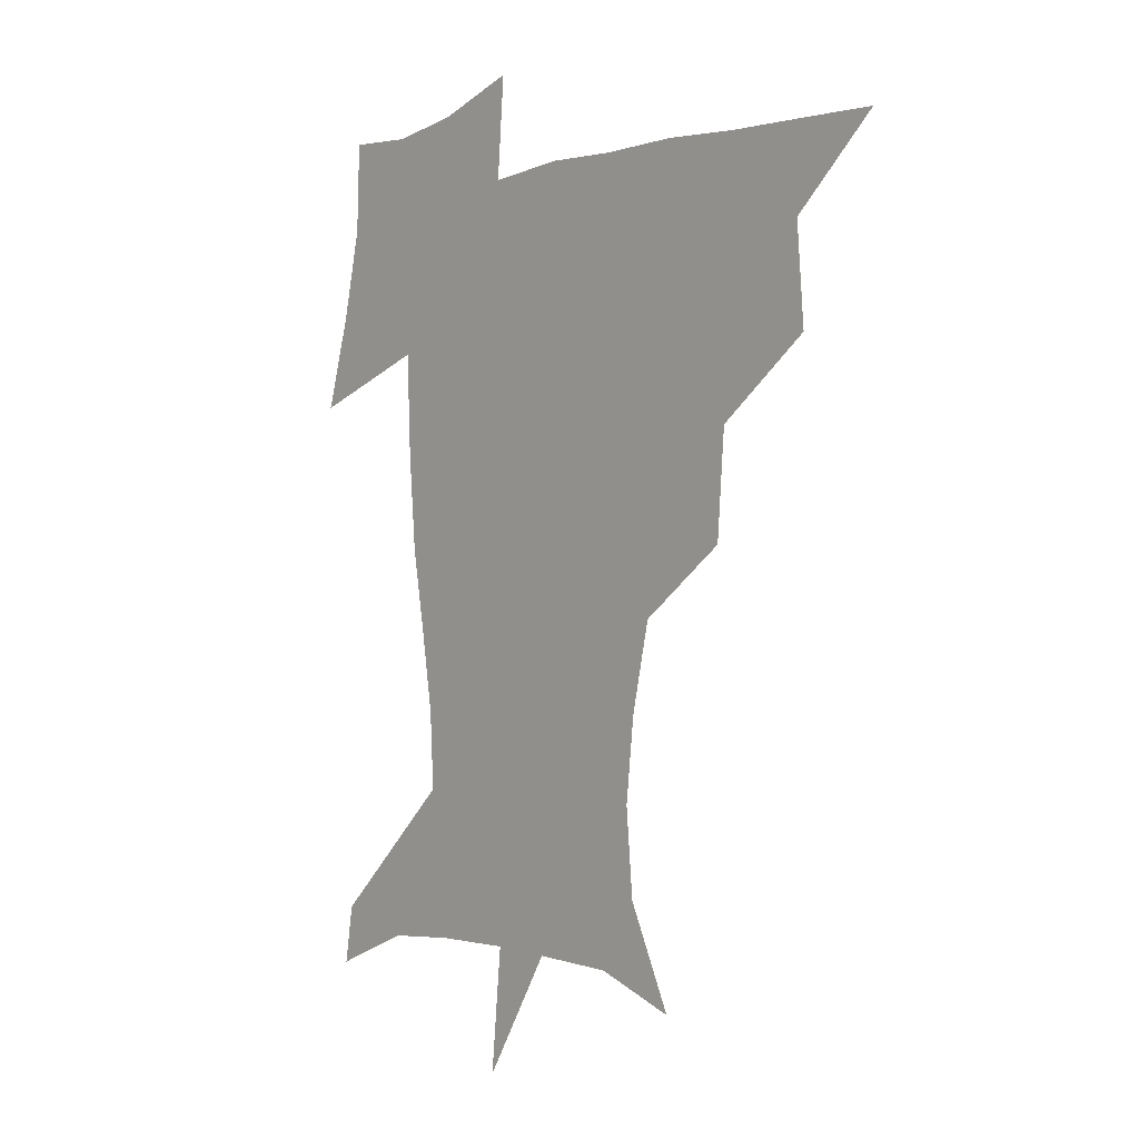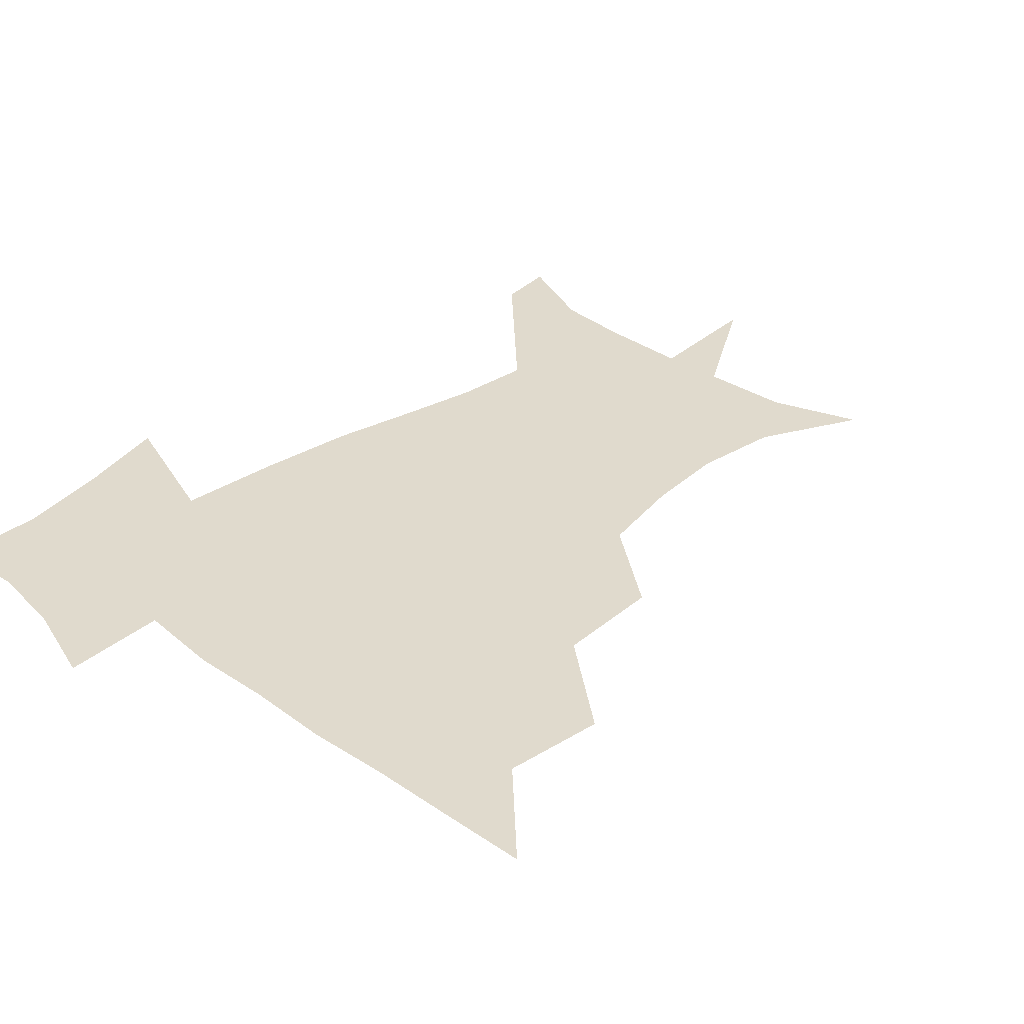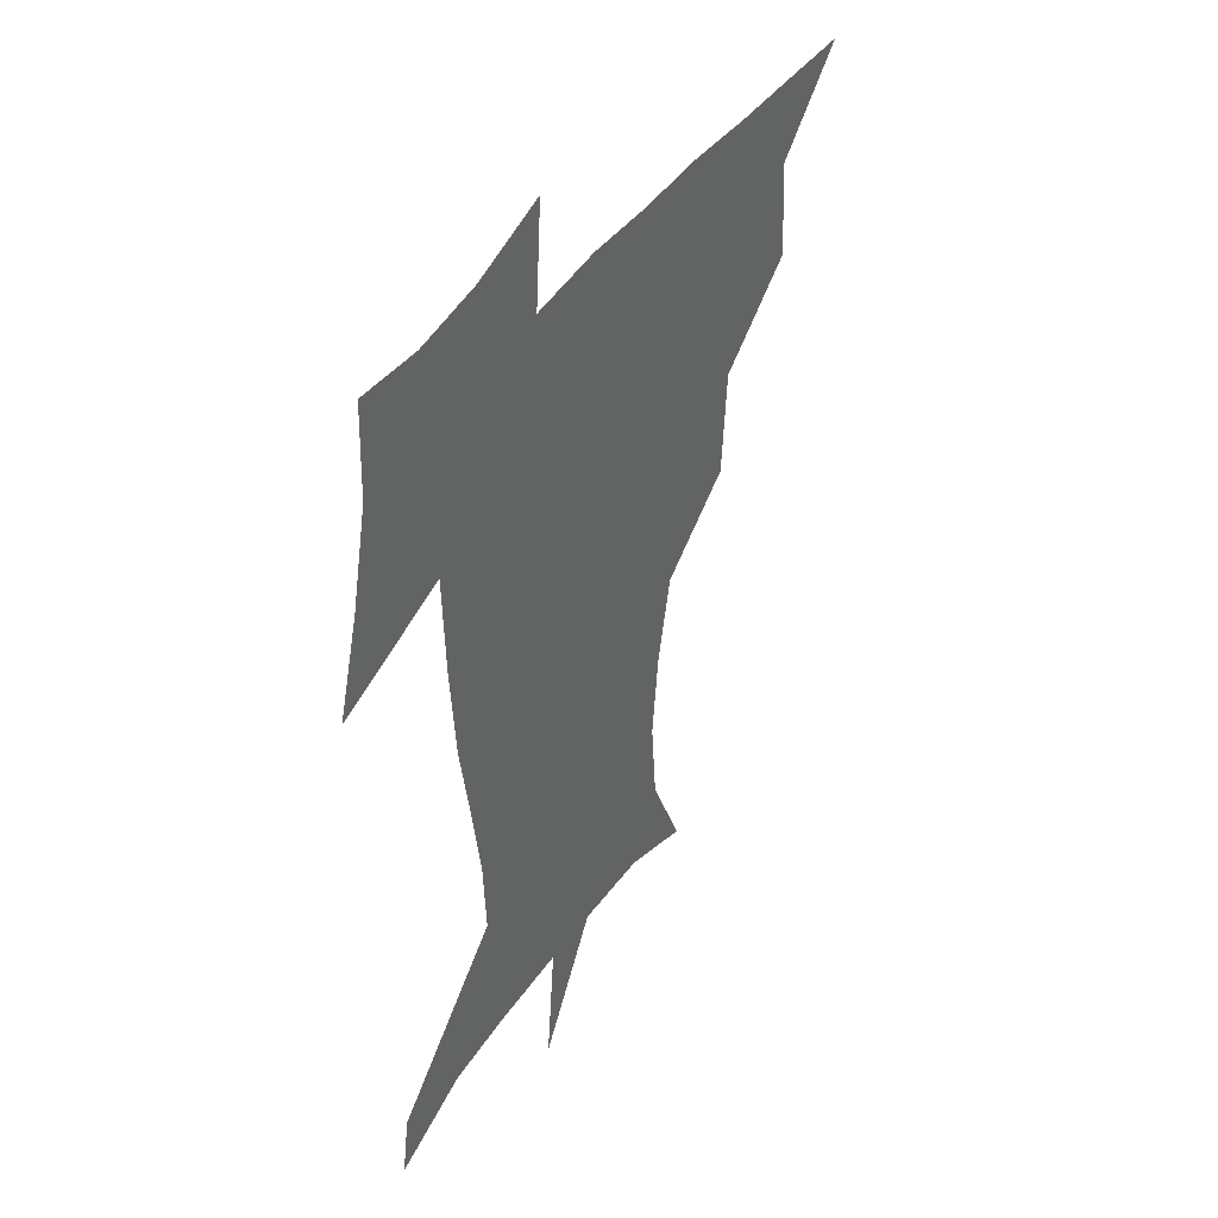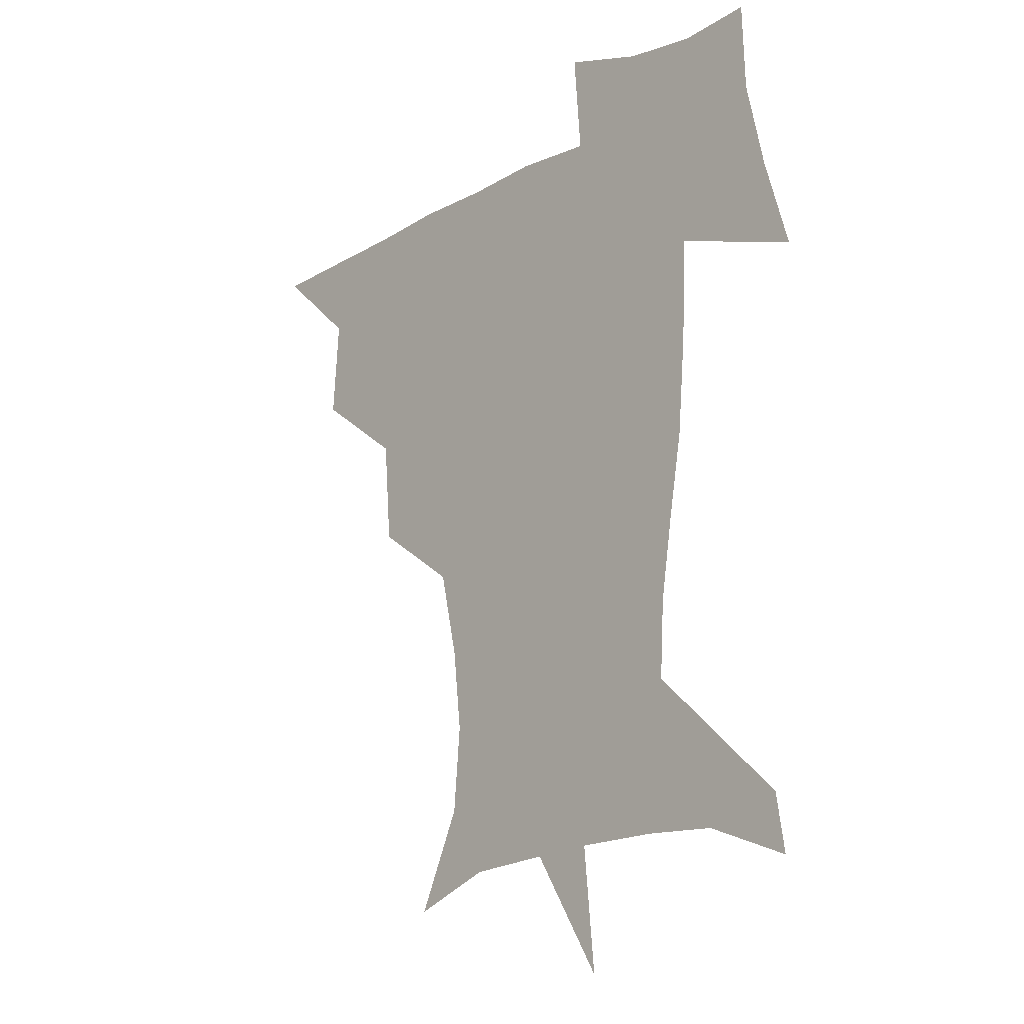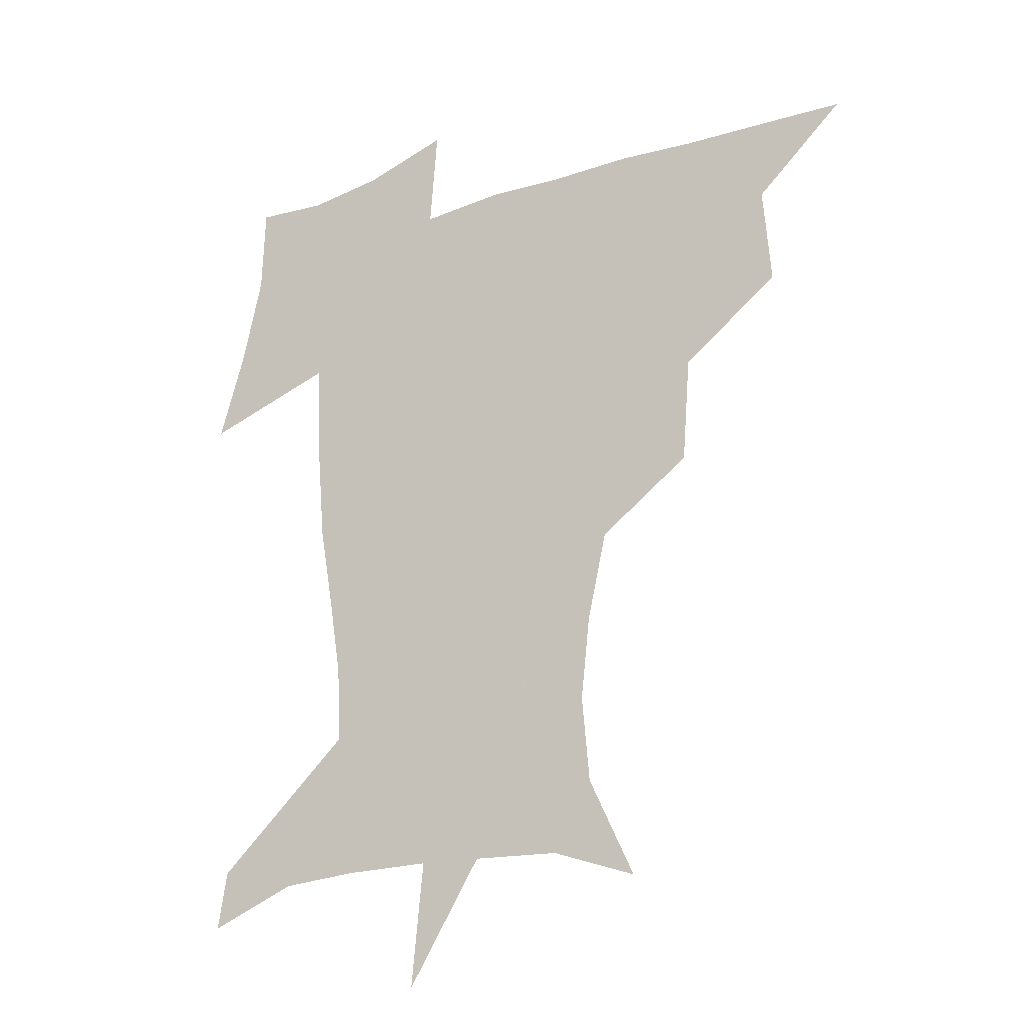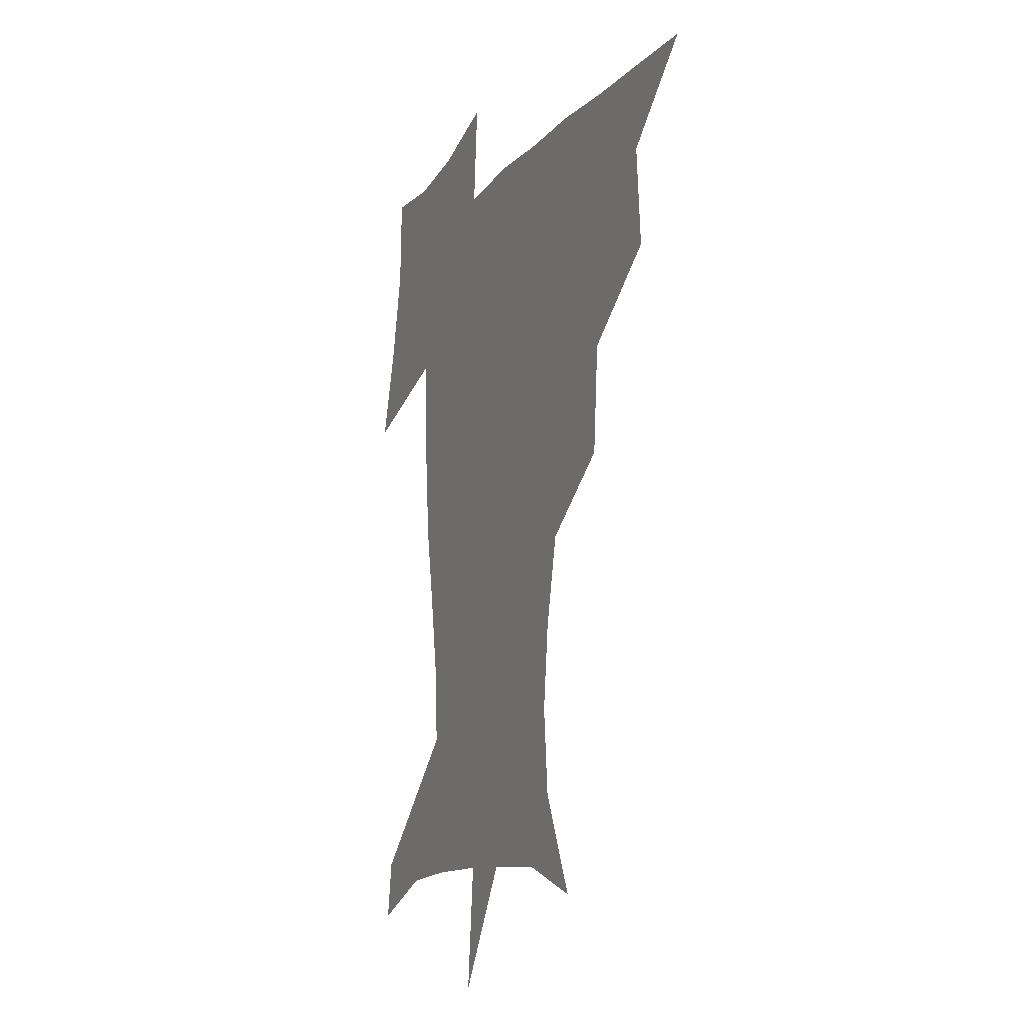
<metadata>
{"format":"obj","ext":"obj","renderer":"f3d","projection":"perspective","resolution":1024,"background":"white","views":[{"elev":-1.9,"azim":-130.7,"up":"+Y"},{"elev":33.1,"azim":-134.6,"up":"+Z"},{"elev":41.8,"azim":120.9,"up":"+Y"},{"elev":-17.4,"azim":47.1,"up":"+Y"},{"elev":-23.1,"azim":-150.1,"up":"+Y"},{"elev":-13.0,"azim":-113.5,"up":"+Y"}]}
</metadata>
<code>
v 451.6 449.1 0
v 481.1 383.3 0
v 483.8 419.4 0
v 482.2 450.2 0
v 519.7 318.4 0
v 516.6 356.8 0
v 515.6 391.2 0
v 514.9 421.7 0
v 513 451.2 0
v 544 165.5 0
v 560.7 201.6 0
v 563.4 232.9 0
v 560.1 263 0
v 553 294.7 0
v 548.6 332.6 0
v 546.6 365 0
v 545.7 394.9 0
v 544.3 423.2 0
v 542.1 453.2 0
v 575.1 177.1 0
v 584 211.9 0
v 583.8 244 0
v 581.5 275.3 0
v 577.4 305.7 0
v 575.5 338 0
v 574.3 367.6 0
v 574.4 397.3 0
v 573.1 424.4 0
v 572.2 452.9 0
v 607.2 179.2 0
v 606.5 215.2 0
v 605 243.9 0
v 603.3 279.9 0
v 602 308 0
v 601.5 340.7 0
v 601.6 369.6 0
v 602 398.2 0
v 602.4 424.9 0
v 600.7 454.2 0
v 634.3 135.3 0
v 630 180.4 0
v 628.3 217.4 0
v 626.6 248 0
v 626 279.8 0
v 626.5 311.2 0
v 627.4 340 0
v 628.1 371.6 0
v 629.1 398.4 0
v 630 425.3 0
v 631.5 451.8 0
v 628.7 489.1 0
v 662.1 180.8 0
v 651.4 215.9 0
v 647 245.5 0
v 648.8 273.6 0
v 651.3 303.3 0
v 653.8 333.5 0
v 654.7 367.4 0
v 655.8 398.1 0
v 656.3 424.9 0
v 658 450.9 0
v 660.5 479.1 0
v 689.9 179.3 0
v 677.4 209 0
v 668.8 234.1 0
v 670.3 262 0
v 674.8 291 0
v 680.1 321.5 0
v 683.1 357.1 0
v 684.6 394.2 0
v 681.7 423.4 0
v 682.9 449.2 0
v 688.3 475.3 0
v 722.3 166.7 0
v 718.9 187.8 0
v 733.6 378 0
v 723.8 411.6 0
v 716.6 444.4 0
v 715.5 477.2 0
f 3 4 1
f 6 7 2
f 2 7 3
f 7 8 3
f 3 8 4
f 8 9 4
f 14 15 5
f 5 15 6
f 15 16 6
f 6 16 7
f 16 17 7
f 7 17 8
f 17 18 8
f 8 18 9
f 18 19 9
f 10 20 11
f 20 21 11
f 11 21 12
f 21 22 12
f 12 22 13
f 22 23 13
f 13 23 14
f 23 24 14
f 14 24 15
f 24 25 15
f 15 25 16
f 25 26 16
f 16 26 17
f 26 27 17
f 17 27 18
f 27 28 18
f 18 28 19
f 28 29 19
f 20 30 21
f 30 31 21
f 21 31 22
f 31 32 22
f 22 32 23
f 32 33 23
f 23 33 24
f 33 34 24
f 24 34 25
f 34 35 25
f 25 35 26
f 35 36 26
f 26 36 27
f 36 37 27
f 27 37 28
f 37 38 28
f 28 38 29
f 38 39 29
f 40 41 30
f 30 41 31
f 41 42 31
f 31 42 32
f 42 43 32
f 32 43 33
f 43 44 33
f 33 44 34
f 44 45 34
f 34 45 35
f 45 46 35
f 35 46 36
f 46 47 36
f 36 47 37
f 47 48 37
f 37 48 38
f 48 49 38
f 38 49 39
f 49 50 39
f 41 52 42
f 52 53 42
f 42 53 43
f 53 54 43
f 43 54 44
f 54 55 44
f 44 55 45
f 55 56 45
f 45 56 46
f 56 57 46
f 46 57 47
f 57 58 47
f 47 58 48
f 58 59 48
f 48 59 49
f 59 60 49
f 49 60 50
f 60 61 50
f 50 61 51
f 61 62 51
f 52 63 53
f 63 64 53
f 53 64 54
f 64 65 54
f 54 65 55
f 65 66 55
f 55 66 56
f 66 67 56
f 56 67 57
f 67 68 57
f 57 68 58
f 68 69 58
f 58 69 59
f 69 70 59
f 59 70 60
f 70 71 60
f 60 71 61
f 71 72 61
f 61 72 62
f 72 73 62
f 63 74 64
f 74 75 64
f 64 75 65
f 70 76 71
f 76 77 71
f 71 77 72
f 77 78 72
f 72 78 73
f 78 79 73

</code>
